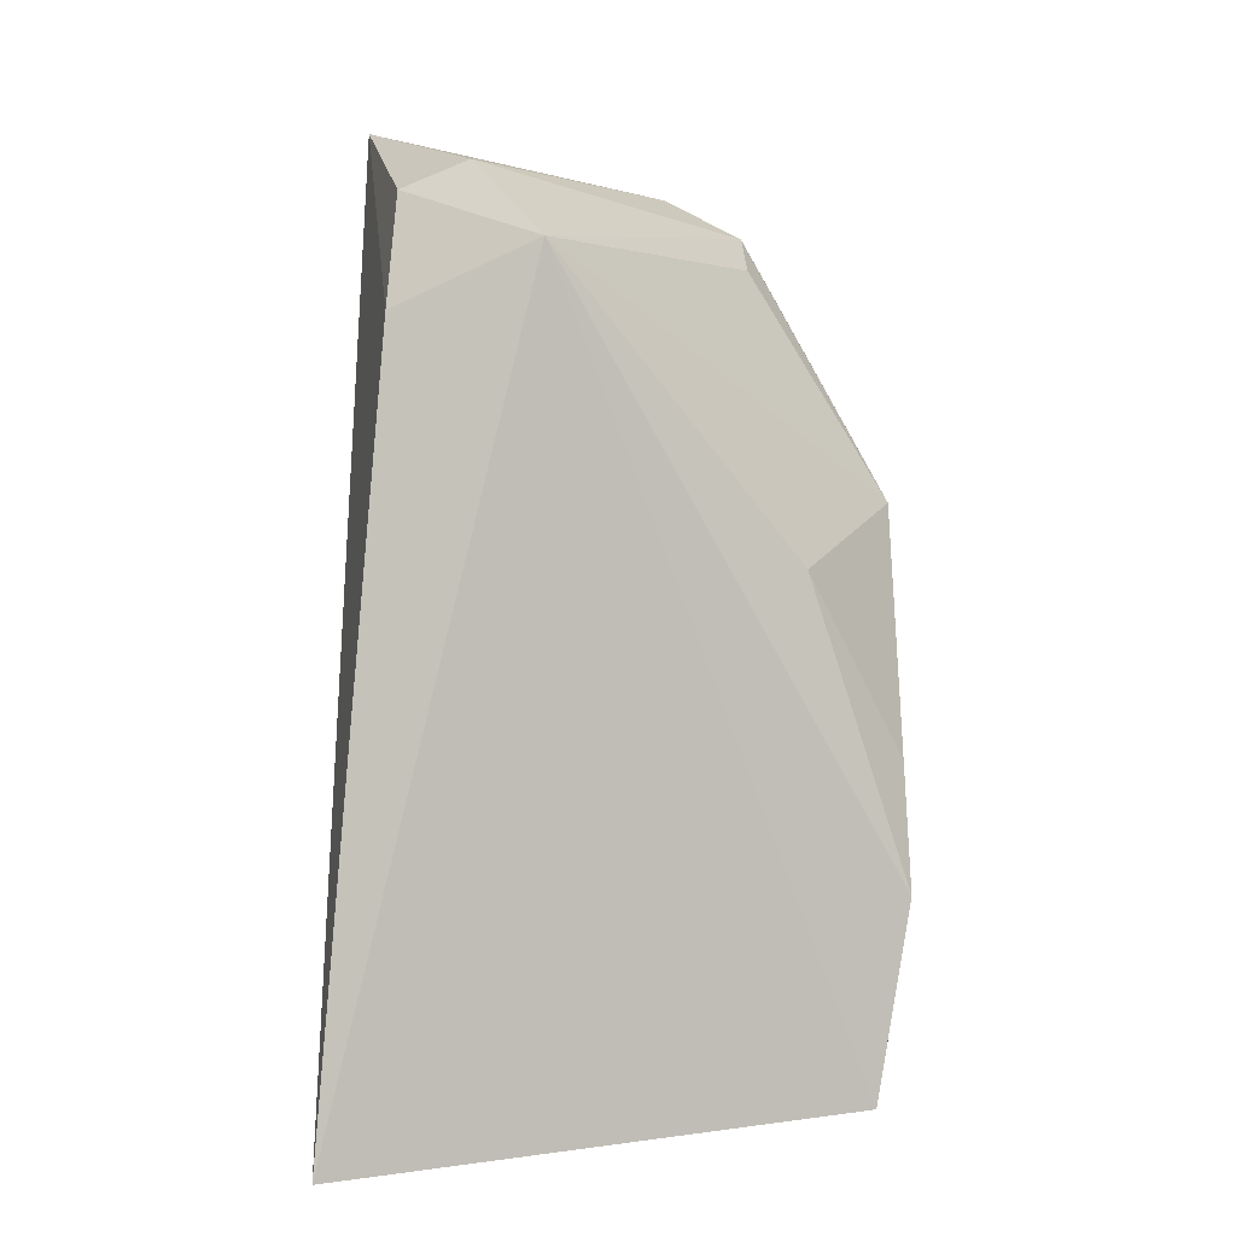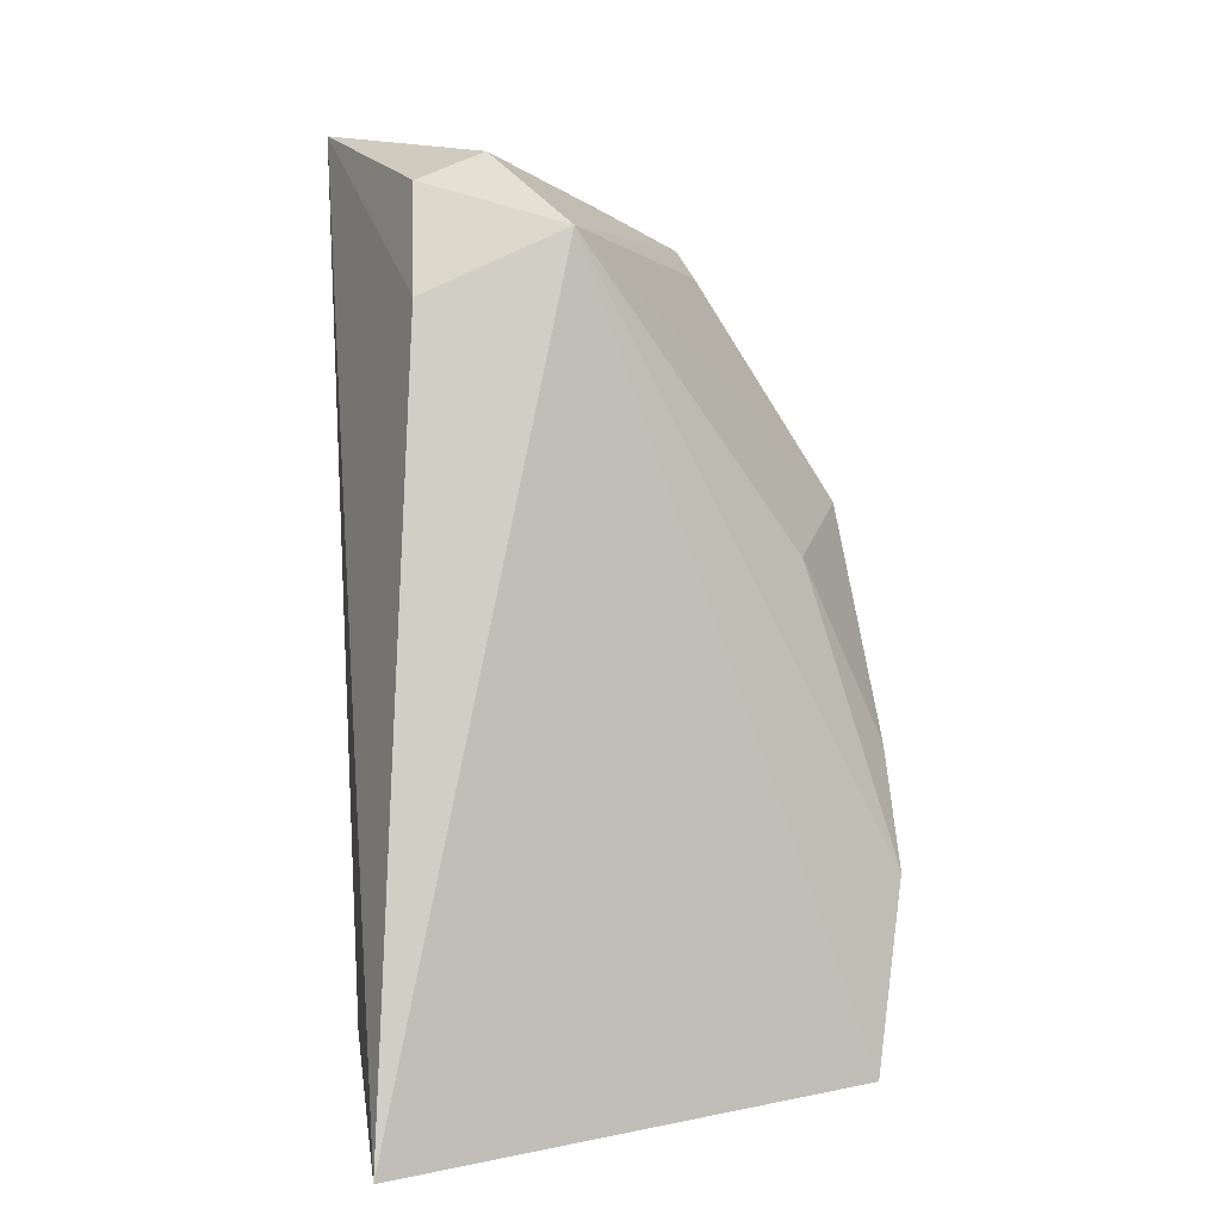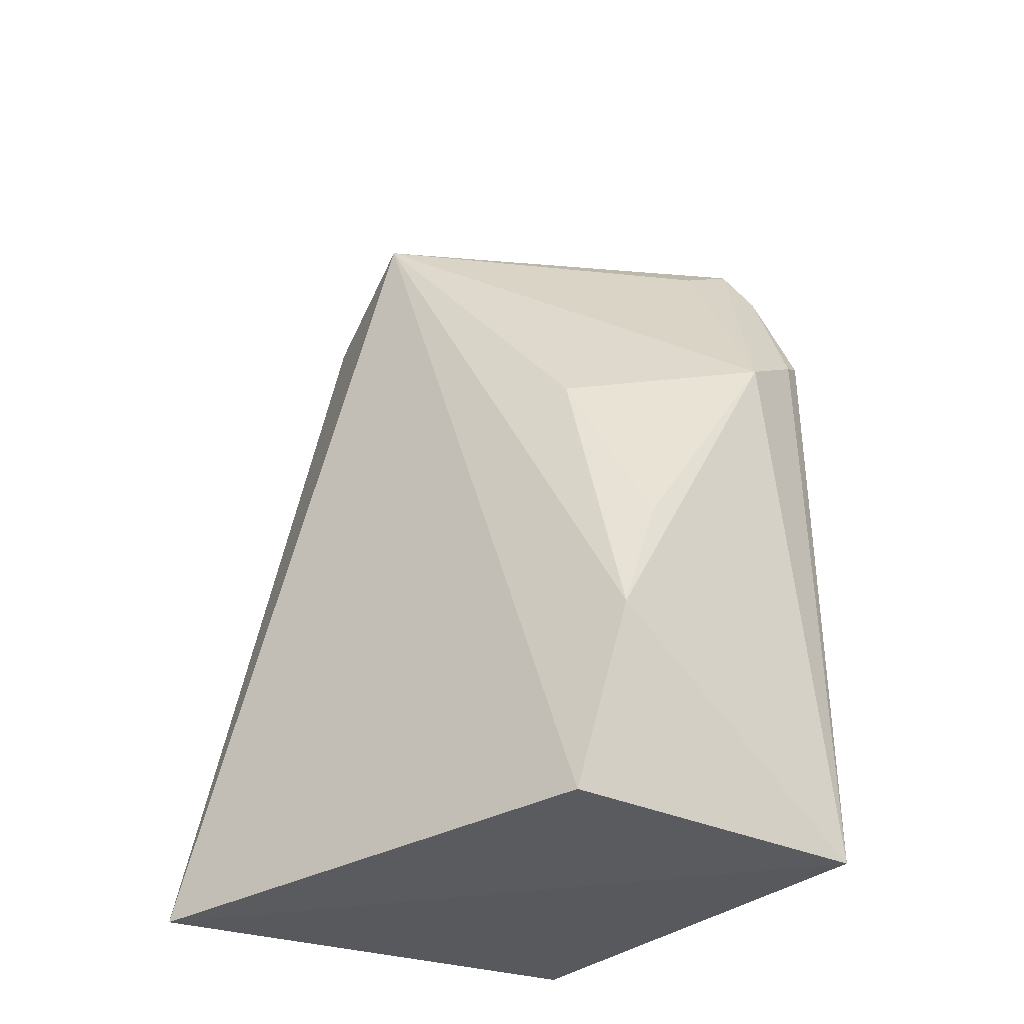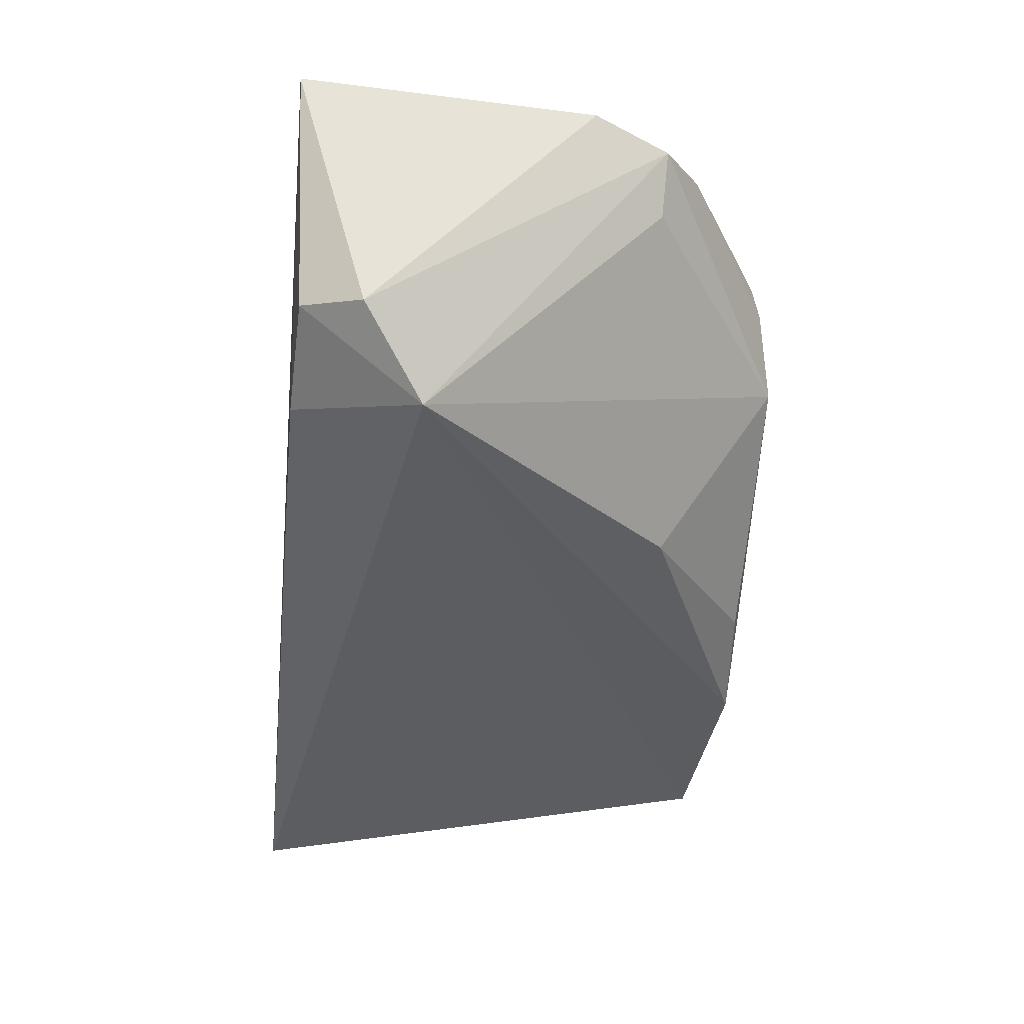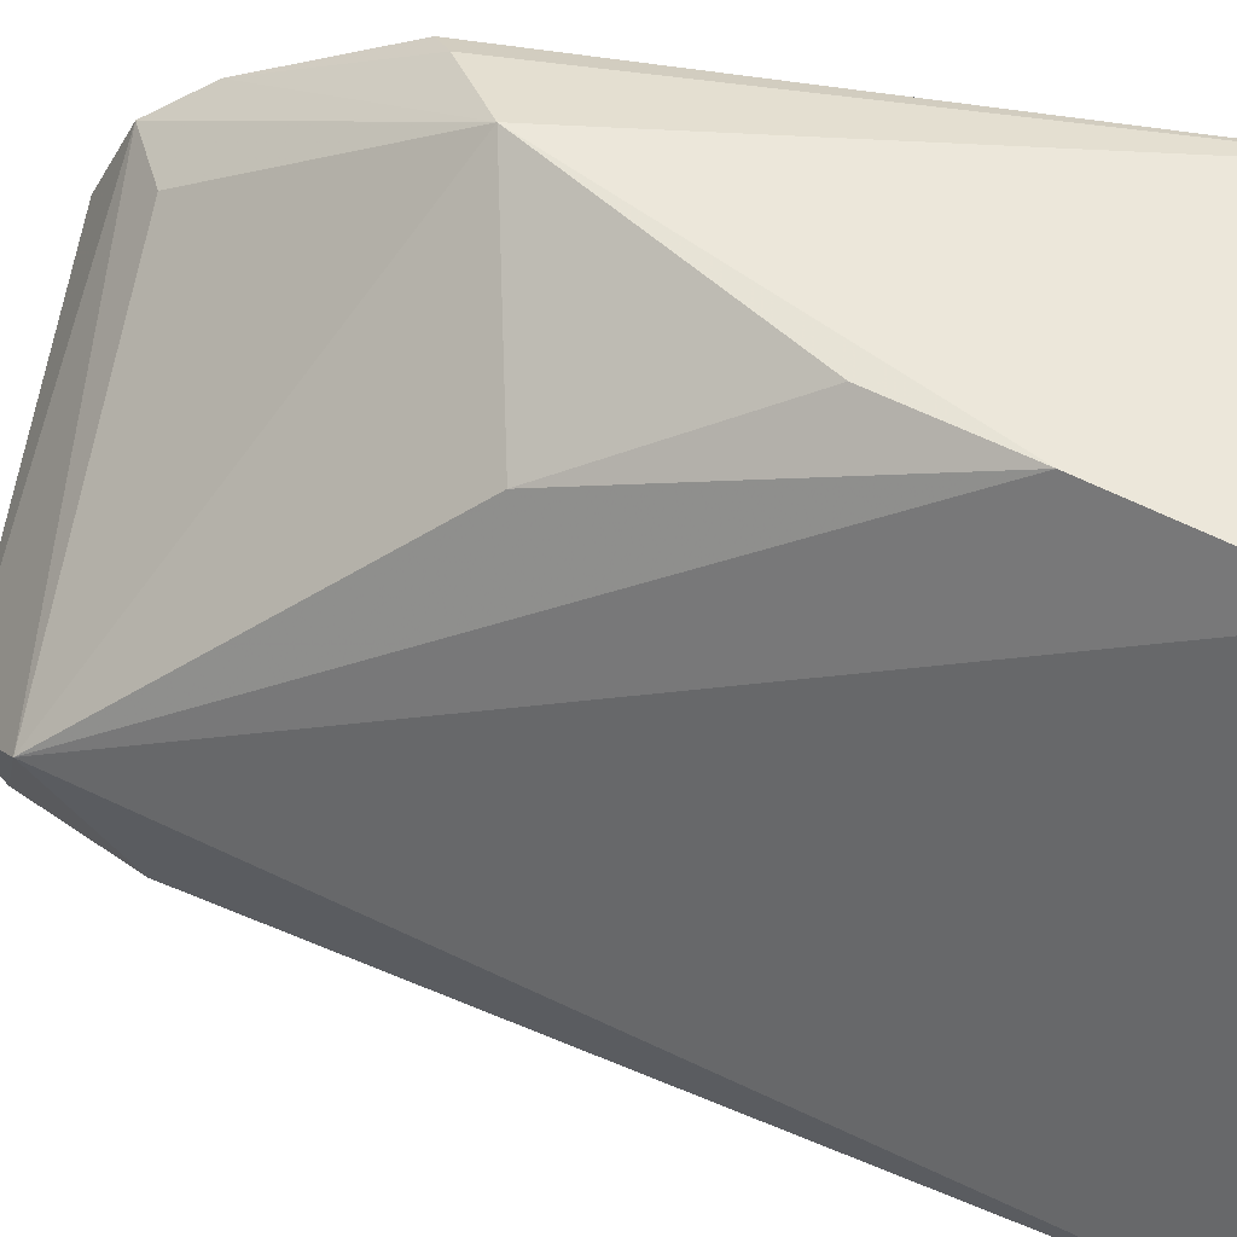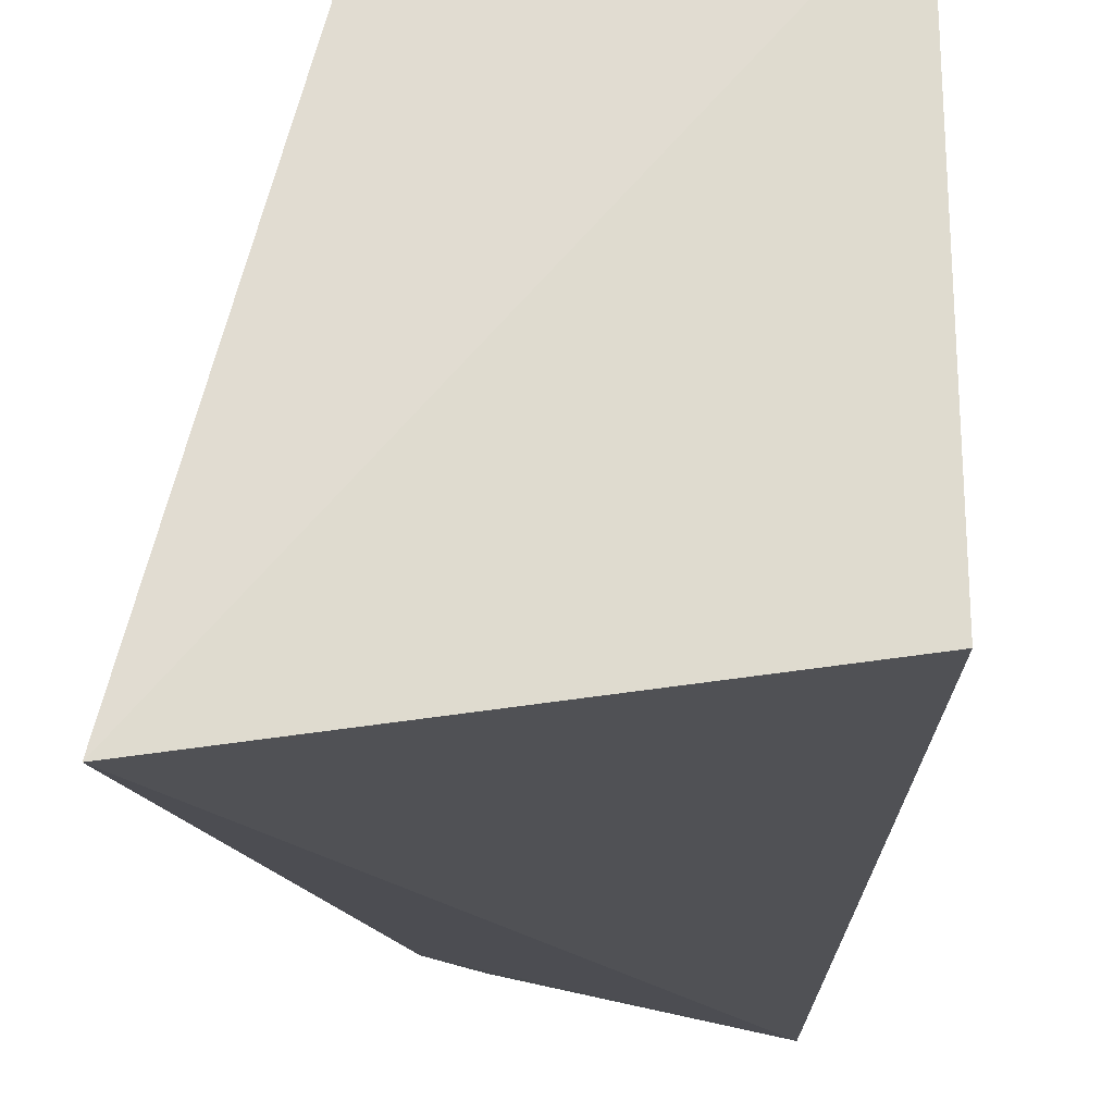
<metadata>
{"format":"obj","ext":"obj","renderer":"f3d","projection":"perspective","resolution":1024,"background":"white","views":[{"elev":7.1,"azim":-92.3,"up":"+Y"},{"elev":4.1,"azim":-105.5,"up":"+Y"},{"elev":-30.9,"azim":-38.1,"up":"+Y"},{"elev":55.3,"azim":-82.4,"up":"+Y"},{"elev":50.0,"azim":-78.1,"up":"+Z"},{"elev":-19.3,"azim":0.6,"up":"+Z"}]}
</metadata>
<code>
v -0.2367 -0.01716 0.0194
v -0.2348 -0.01698 -0.1541
v -0.2314 0.2972 -0.05548
v -0.342 0.3055 -0.1263
v -0.4079 -0.02209 -0.1783
v -0.2505 0.3202 -0.1656
v -0.3292 0.09942 0.02273
v -0.2283 0.262 -0.01431
v -0.3566 0.2558 -0.1544
v -0.3581 -0.01635 0.0104
v -0.2712 0.1855 0.0248
v -0.2334 0.2826 -0.02675
v -0.3659 0.2797 -0.1023
v -0.3395 0.2955 -0.1509
v -0.345 0.05514 0.02366
v -0.2339 0.2089 0.01283
v -0.3406 0.1681 -0.01295
v -0.2557 0.2704 -0.02623
v -0.2433 0.2028 0.01764
f 5 2 1
f 6 3 2
f 6 4 3
f 6 2 5
f 8 1 2
f 8 2 3
f 9 6 5
f 10 5 1
f 12 8 3
f 12 3 4
f 12 11 8
f 13 9 5
f 13 5 10
f 13 12 4
f 14 4 6
f 14 6 9
f 14 13 4
f 14 9 13
f 15 10 1
f 15 13 10
f 15 11 7
f 15 1 11
f 16 1 8
f 17 7 11
f 17 11 13
f 17 15 7
f 17 13 15
f 18 13 11
f 18 11 12
f 18 12 13
f 19 11 1
f 19 1 16
f 19 16 8
f 19 8 11

</code>
